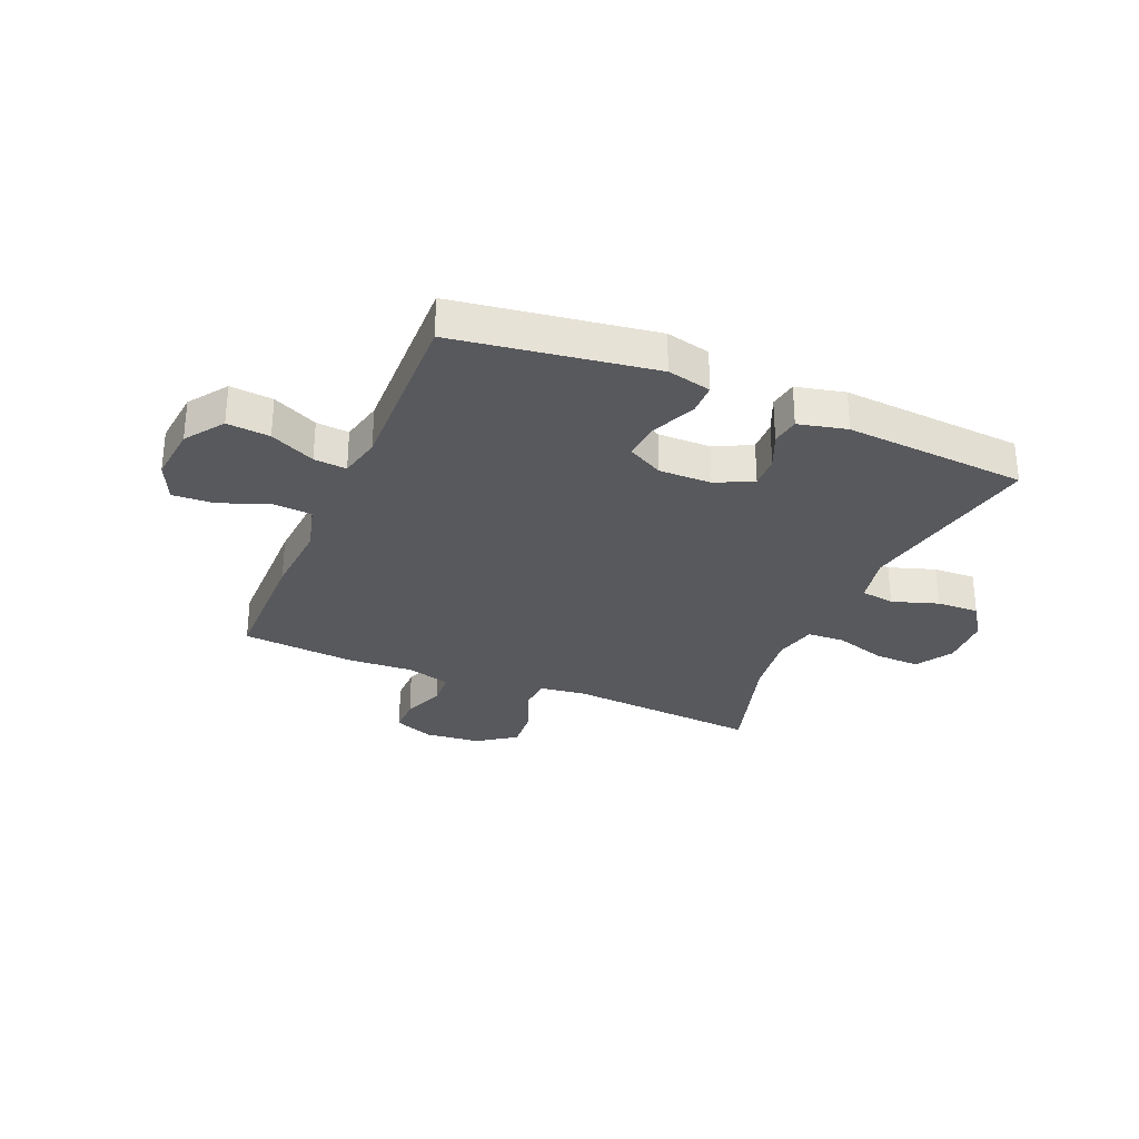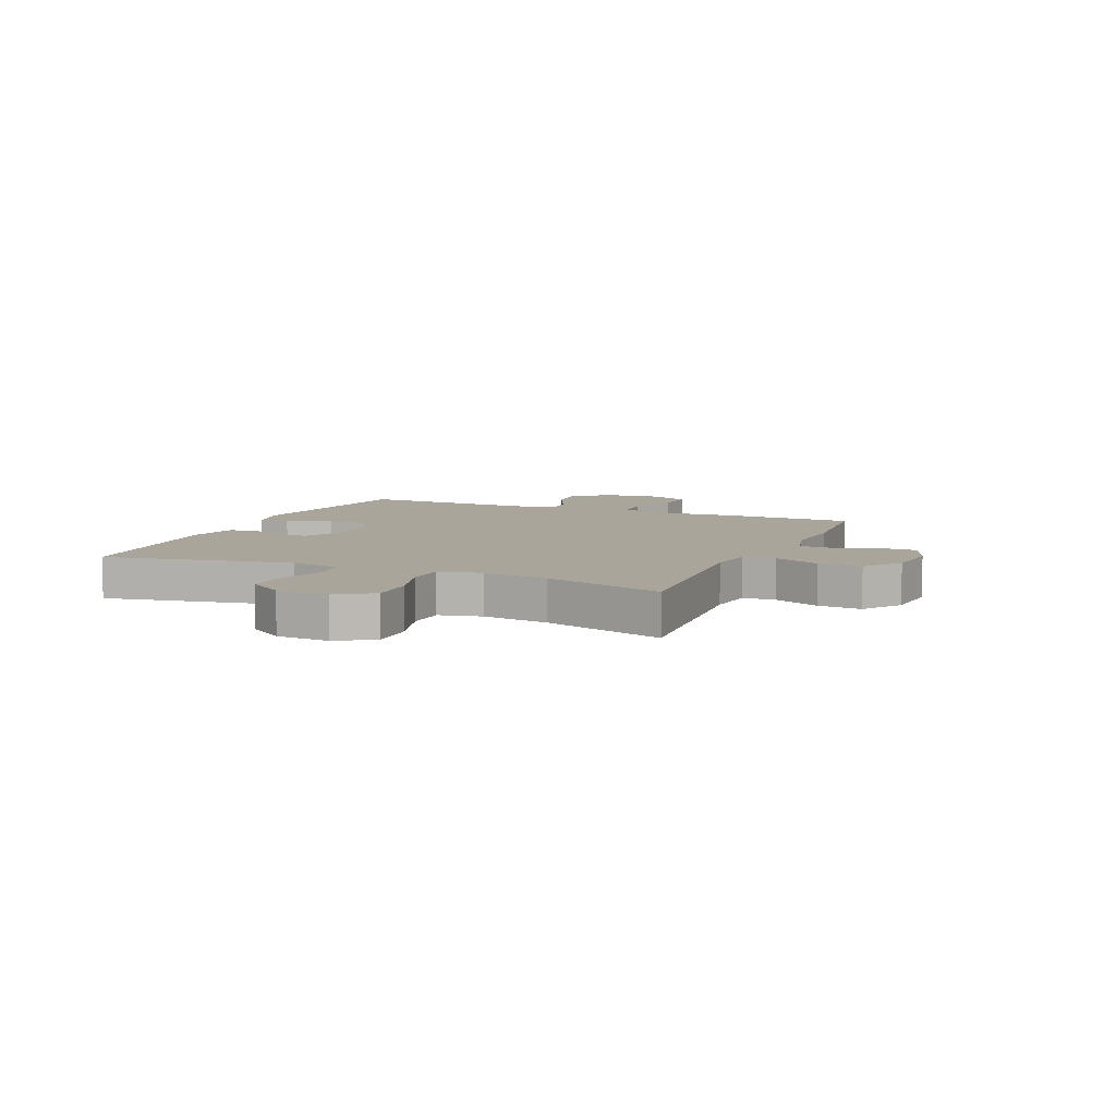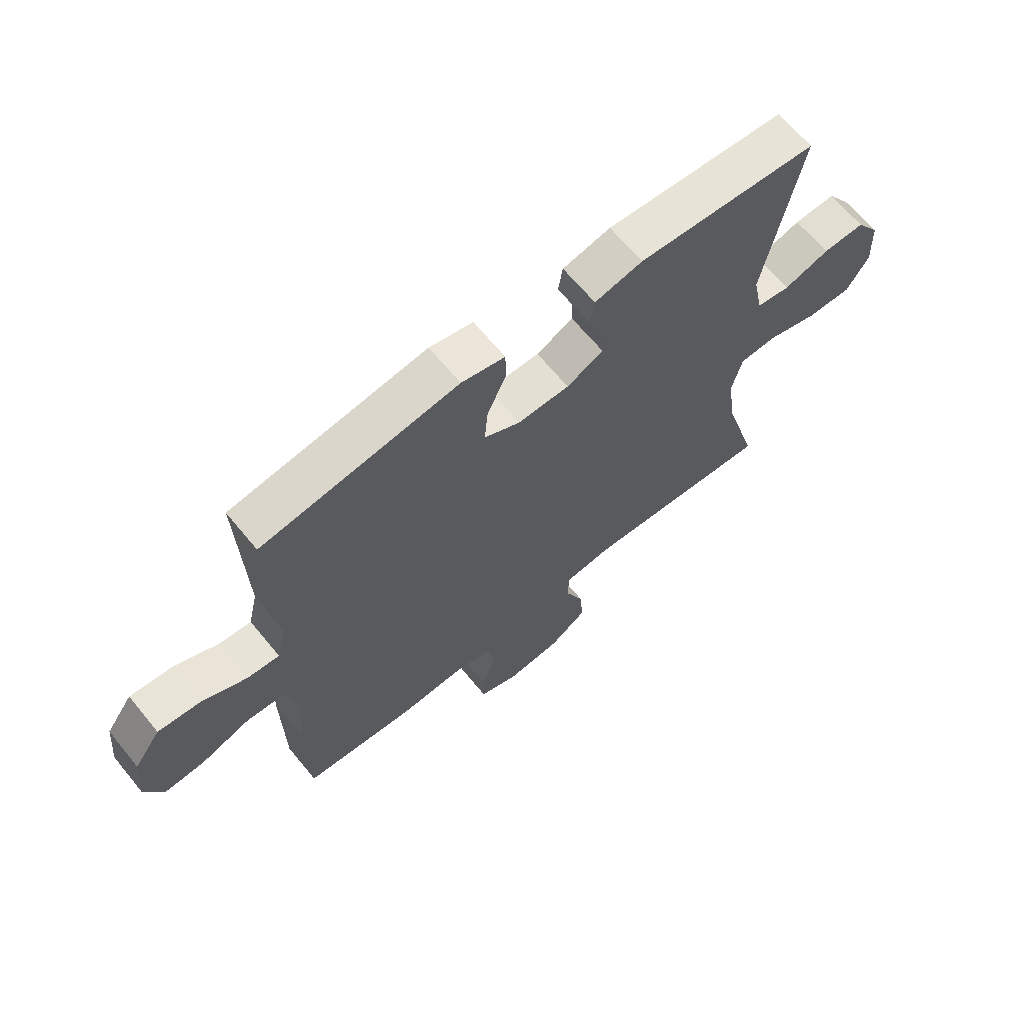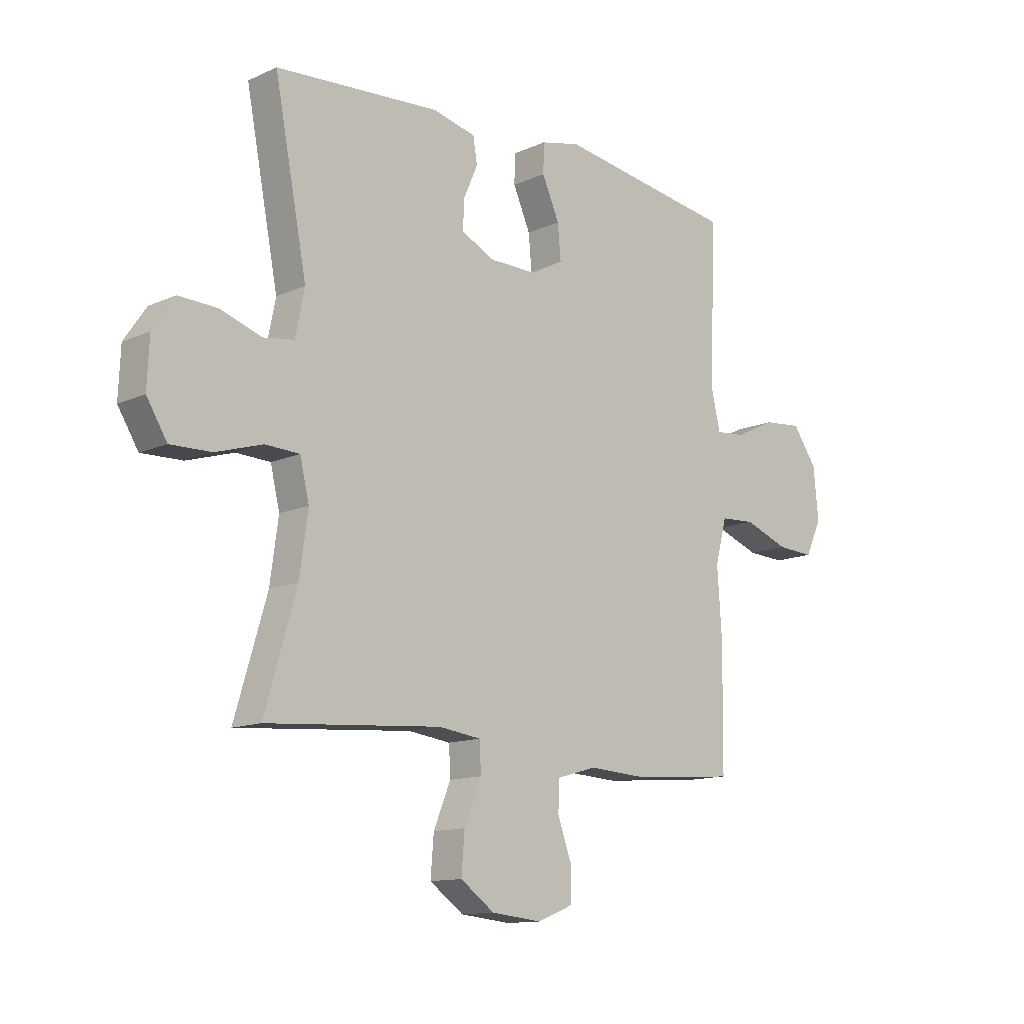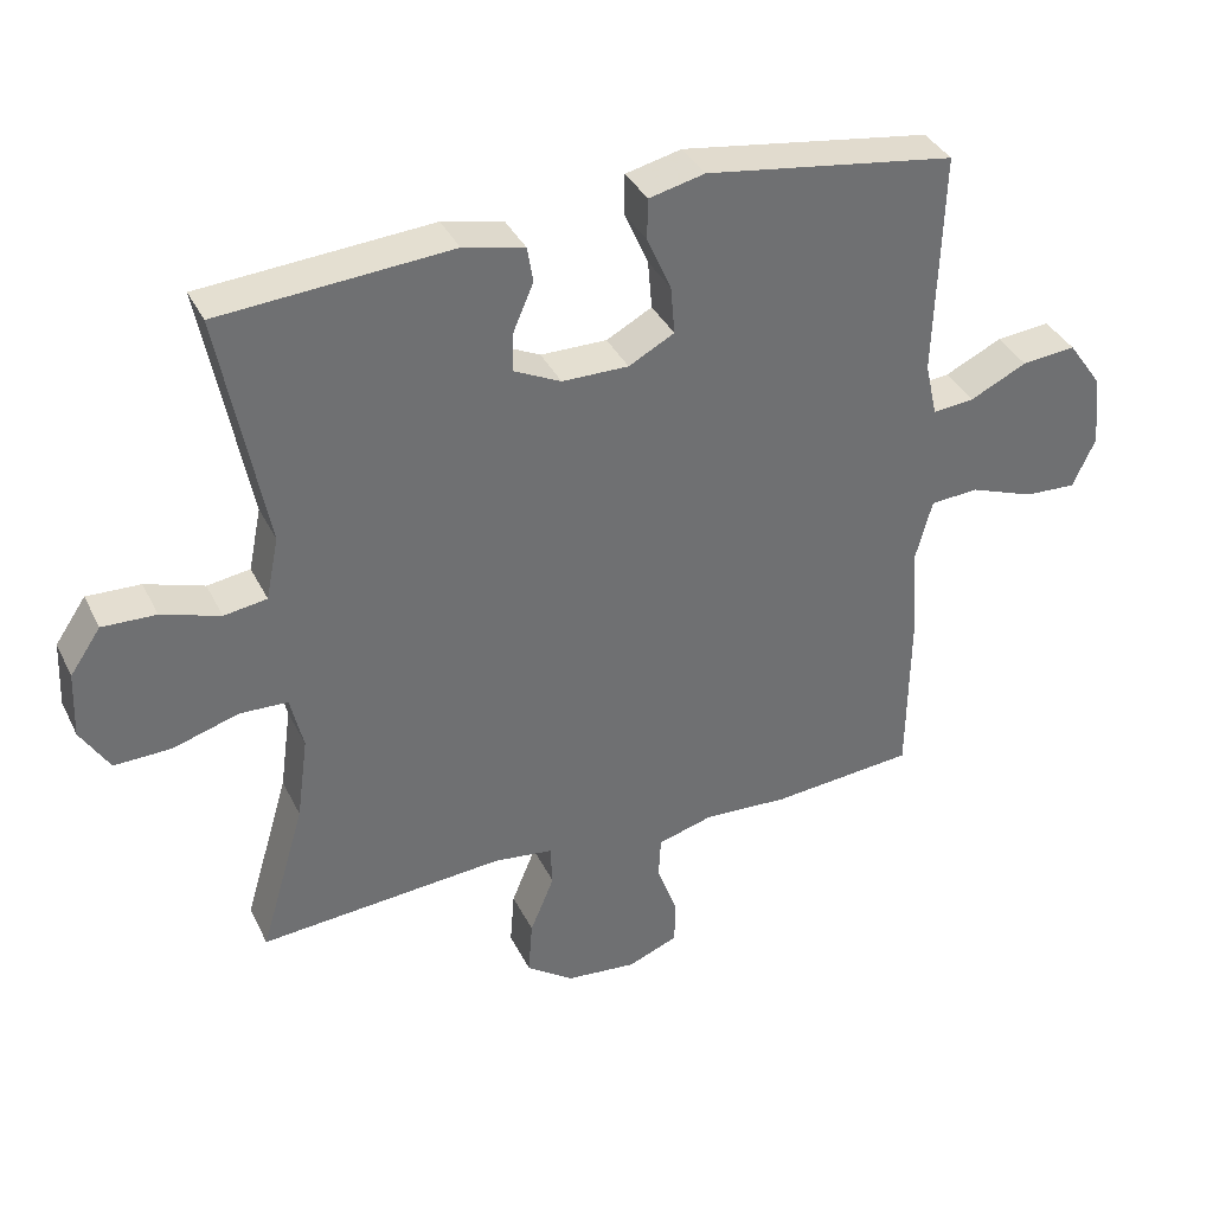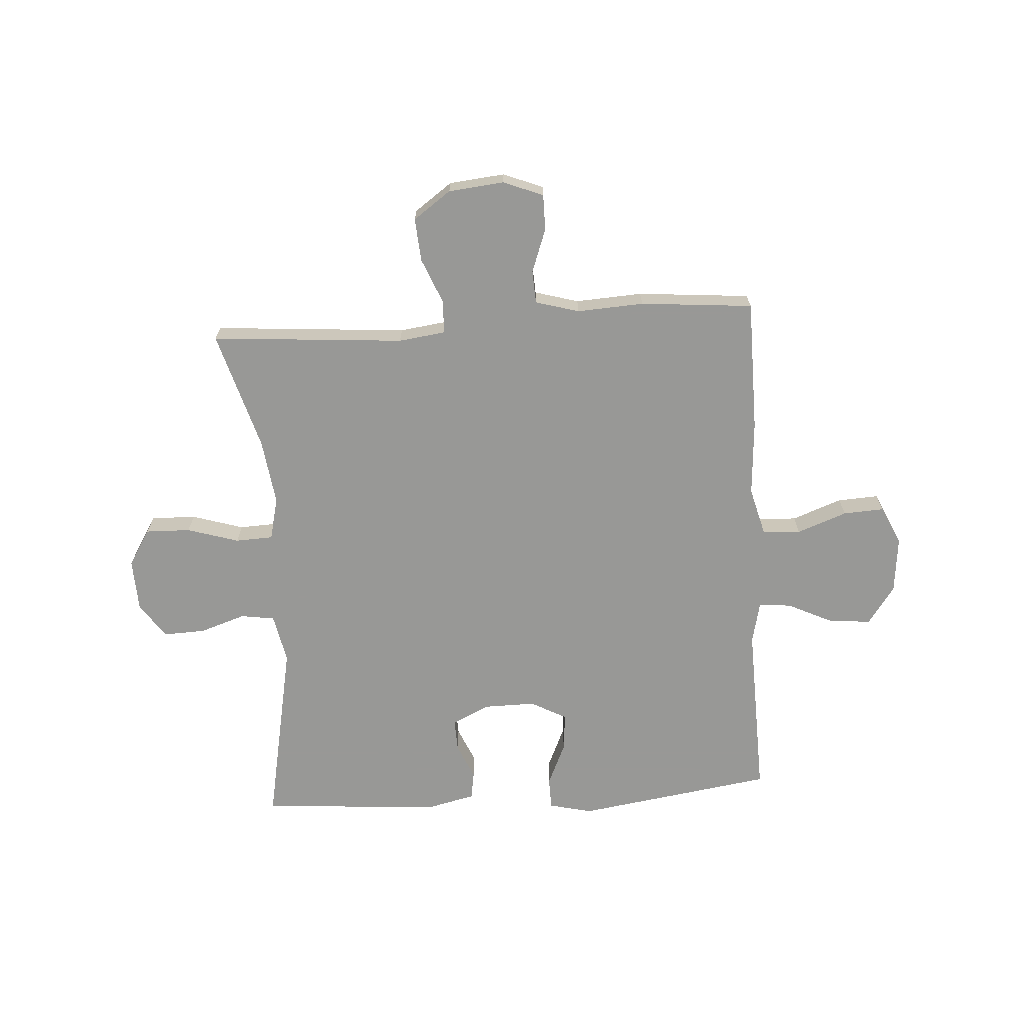
<metadata>
{"format":"obj","ext":"obj","renderer":"f3d","projection":"perspective","resolution":1024,"background":"white","views":[{"elev":-30.0,"azim":-23.0,"up":"+Y"},{"elev":7.6,"azim":113.3,"up":"+Y"},{"elev":65.9,"azim":-39.4,"up":"+Z"},{"elev":-12.6,"azim":136.0,"up":"+Z"},{"elev":36.8,"azim":156.2,"up":"+Z"},{"elev":-68.5,"azim":-176.4,"up":"+Y"}]}
</metadata>
<code>
v 0.5 0.07 0.5
v 0.436 0.07 0.167
v 0.454 0.07 0.079
v 0.514 0.07 0.07
v 0.596 0.07 0.097
v 0.671 0.07 0.1
v 0.714 0.07 0.037
v 0.718 0.07 -0.056
v 0.678 0.07 -0.121
v 0.598 0.07 -0.119
v 0.506 0.07 -0.091
v 0.439 0.07 -0.094
v 0.421 0.07 -0.17
v 0.437 0.07 -0.287
v 0.5 0.07 -0.5
v 0.156 0.07 -0.474
v 0.073 0.07 -0.485
v 0.07 0.07 -0.543
v 0.104 0.07 -0.625
v 0.11 0.07 -0.702
v 0.043 0.07 -0.75
v -0.056 0.07 -0.76
v -0.127 0.07 -0.732
v -0.127 0.07 -0.668
v -0.099 0.07 -0.591
v -0.102 0.07 -0.532
v -0.18 0.07 -0.51
v -0.299 0.07 -0.517
v -0.5 0.07 -0.5
v -0.503 0.07 -0.265
v -0.494 0.07 -0.131
v -0.517 0.07 -0.045
v -0.585 0.07 -0.041
v -0.674 0.07 -0.074
v -0.747 0.07 -0.078
v -0.779 0.07 -0.009
v -0.769 0.07 0.092
v -0.721 0.07 0.16
v -0.645 0.07 0.153
v -0.565 0.07 0.115
v -0.507 0.07 0.11
v -0.49 0.07 0.185
v -0.5 0.07 0.5
v -0.149 0.07 0.553
v -0.071 0.07 0.535
v -0.07 0.07 0.478
v -0.104 0.07 0.401
v -0.11 0.07 0.333
v -0.046 0.07 0.299
v 0.047 0.07 0.3
v 0.113 0.07 0.332
v 0.111 0.07 0.389
v 0.083 0.07 0.453
v 0.091 0.07 0.503
v 0.177 0.07 0.523
v 0.5 0 0.5
v 0.436 0 0.167
v 0.454 0 0.079
v 0.514 0 0.07
v 0.596 0 0.097
v 0.671 0 0.1
v 0.714 0 0.037
v 0.718 0 -0.056
v 0.678 0 -0.121
v 0.598 0 -0.119
v 0.506 0 -0.091
v 0.439 0 -0.094
v 0.421 0 -0.17
v 0.437 0 -0.287
v 0.5 0 -0.5
v 0.156 0 -0.474
v 0.073 0 -0.485
v 0.07 0 -0.543
v 0.104 0 -0.625
v 0.11 0 -0.702
v 0.043 0 -0.75
v -0.056 0 -0.76
v -0.127 0 -0.732
v -0.127 0 -0.668
v -0.099 0 -0.591
v -0.102 0 -0.532
v -0.18 0 -0.51
v -0.299 0 -0.517
v -0.5 0 -0.5
v -0.503 0 -0.265
v -0.494 0 -0.131
v -0.517 0 -0.045
v -0.585 0 -0.041
v -0.674 0 -0.074
v -0.747 0 -0.078
v -0.779 0 -0.009
v -0.769 0 0.092
v -0.721 0 0.16
v -0.645 0 0.153
v -0.565 0 0.115
v -0.507 0 0.11
v -0.49 0 0.185
v -0.5 0 0.5
v -0.149 0 0.553
v -0.071 0 0.535
v -0.07 0 0.478
v -0.104 0 0.401
v -0.11 0 0.333
v -0.046 0 0.299
v 0.047 0 0.3
v 0.113 0 0.332
v 0.111 0 0.389
v 0.083 0 0.453
v 0.091 0 0.503
v 0.177 0 0.523
f 55 1 2
f 54 55 2
f 53 54 2
f 52 53 2
f 51 52 2 3
f 50 51 3
f 49 50 3
f 45 46 47
f 44 45 47
f 43 44 47
f 42 43 47
f 41 42 47 48
f 38 39 40
f 37 38 40
f 36 37 40
f 35 36 40
f 34 35 40
f 33 34 40
f 32 33 40 41
f 41 48 49
f 32 41 49
f 31 32 49
f 31 49 3
f 30 31 3
f 29 30 3
f 28 29 3
f 27 28 3
f 23 24 25
f 22 23 25
f 21 22 25
f 20 21 25
f 19 20 25
f 18 19 25
f 17 18 25 26
f 14 15 16
f 13 14 16 17
f 26 27 3
f 17 26 3
f 13 17 3
f 12 13 3
f 9 10 11
f 8 9 11
f 7 8 11
f 6 7 11
f 5 6 11
f 4 5 11
f 3 4 11 12
f 57 56 110
f 57 110 109
f 57 109 108
f 57 108 107
f 58 57 107 106
f 58 106 105
f 58 105 104
f 102 101 100
f 102 100 99
f 102 99 98
f 102 98 97
f 103 102 97 96
f 95 94 93
f 95 93 92
f 95 92 91
f 95 91 90
f 95 90 89
f 95 89 88
f 96 95 88 87
f 104 103 96
f 104 96 87
f 104 87 86
f 58 104 86
f 58 86 85
f 58 85 84
f 58 84 83
f 58 83 82
f 80 79 78
f 80 78 77
f 80 77 76
f 80 76 75
f 80 75 74
f 80 74 73
f 81 80 73 72
f 71 70 69
f 72 71 69 68
f 58 82 81
f 58 81 72
f 58 72 68
f 58 68 67
f 66 65 64
f 66 64 63
f 66 63 62
f 66 62 61
f 66 61 60
f 66 60 59
f 67 66 59 58
f 1 56 57 2
f 2 57 58 3
f 3 58 59 4
f 4 59 60 5
f 5 60 61 6
f 6 61 62 7
f 7 62 63 8
f 8 63 64 9
f 9 64 65 10
f 10 65 66 11
f 11 66 67 12
f 12 67 68 13
f 13 68 69 14
f 14 69 70 15
f 15 70 71 16
f 16 71 72 17
f 17 72 73 18
f 18 73 74 19
f 19 74 75 20
f 20 75 76 21
f 21 76 77 22
f 22 77 78 23
f 23 78 79 24
f 24 79 80 25
f 25 80 81 26
f 26 81 82 27
f 27 82 83 28
f 28 83 84 29
f 29 84 85 30
f 30 85 86 31
f 31 86 87 32
f 32 87 88 33
f 33 88 89 34
f 34 89 90 35
f 35 90 91 36
f 36 91 92 37
f 37 92 93 38
f 38 93 94 39
f 39 94 95 40
f 40 95 96 41
f 41 96 97 42
f 42 97 98 43
f 43 98 99 44
f 44 99 100 45
f 45 100 101 46
f 46 101 102 47
f 47 102 103 48
f 48 103 104 49
f 49 104 105 50
f 50 105 106 51
f 51 106 107 52
f 52 107 108 53
f 53 108 109 54
f 54 109 110 55
f 55 110 56 1

</code>
